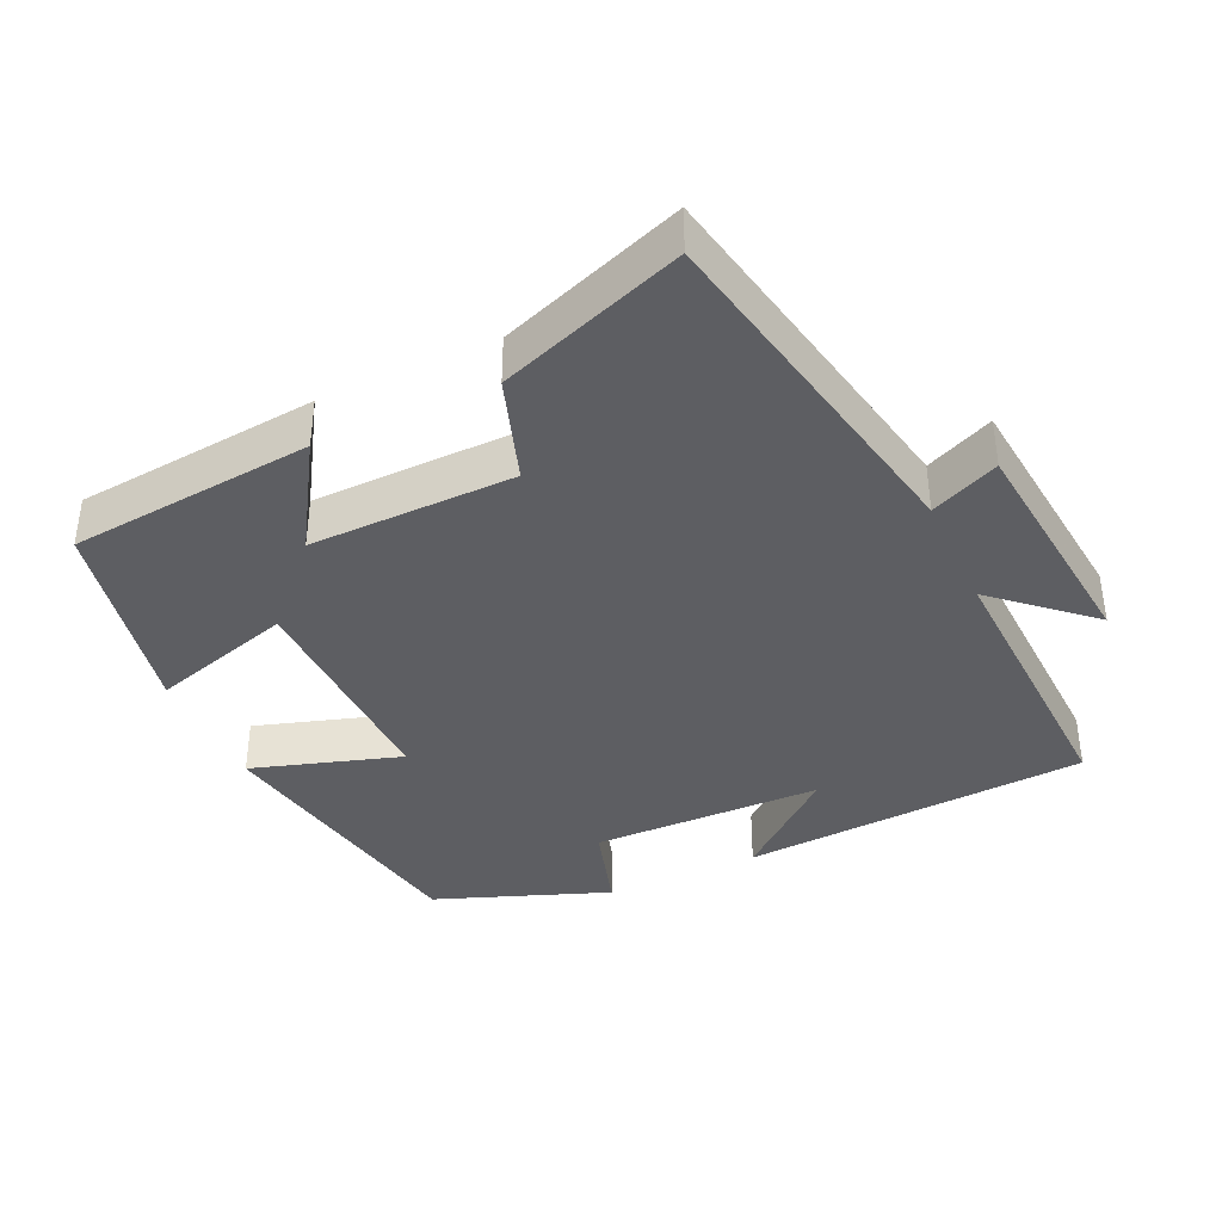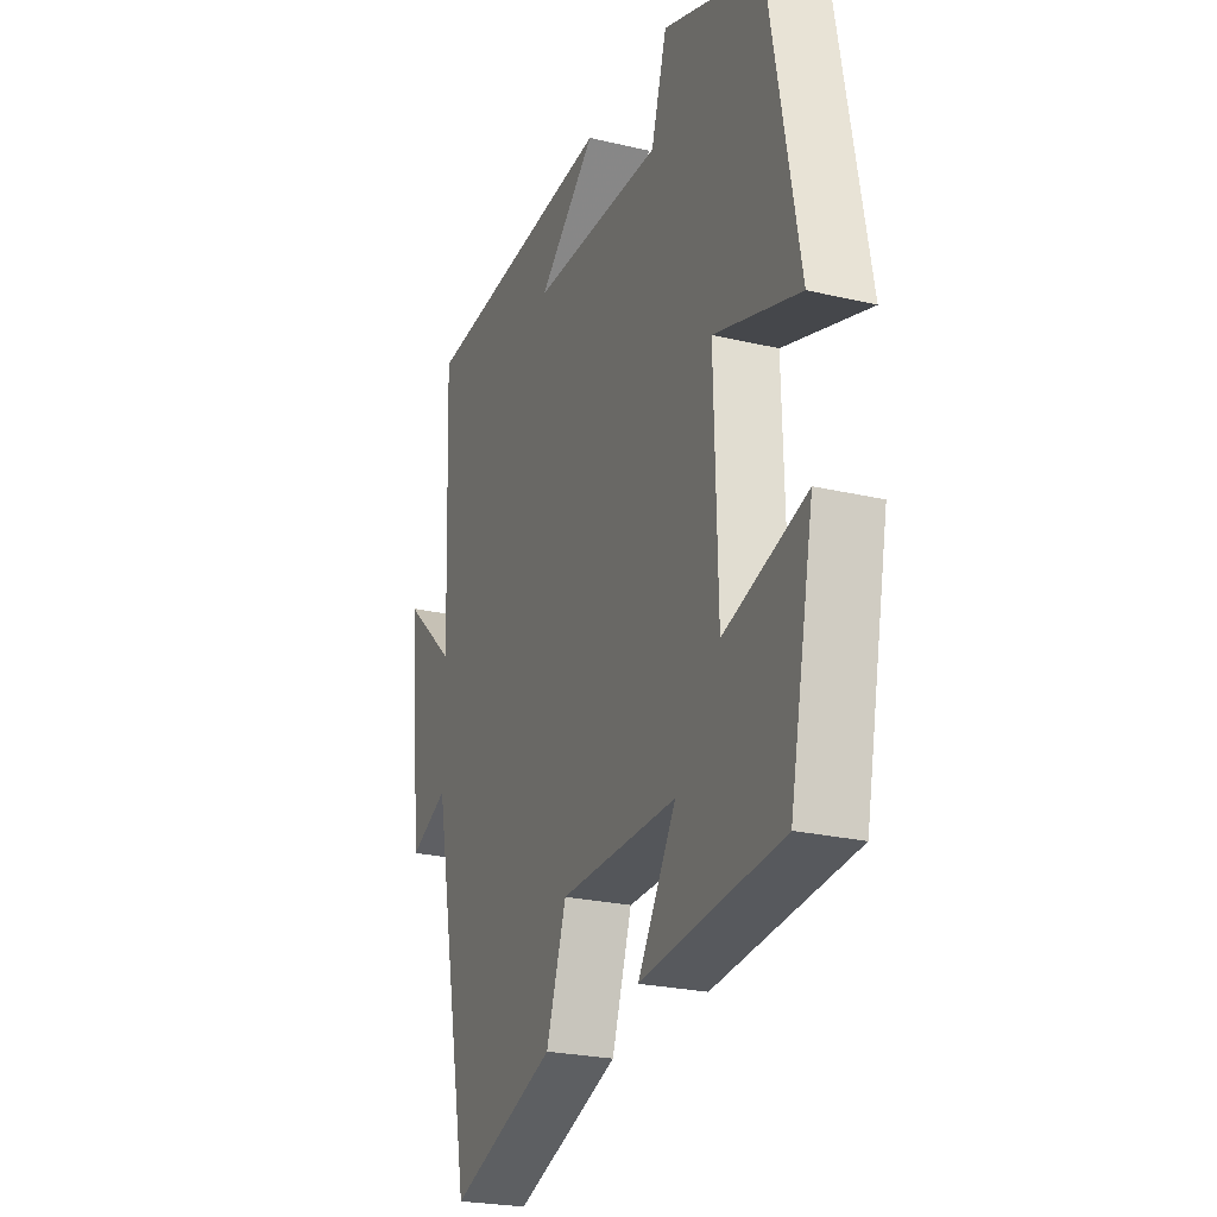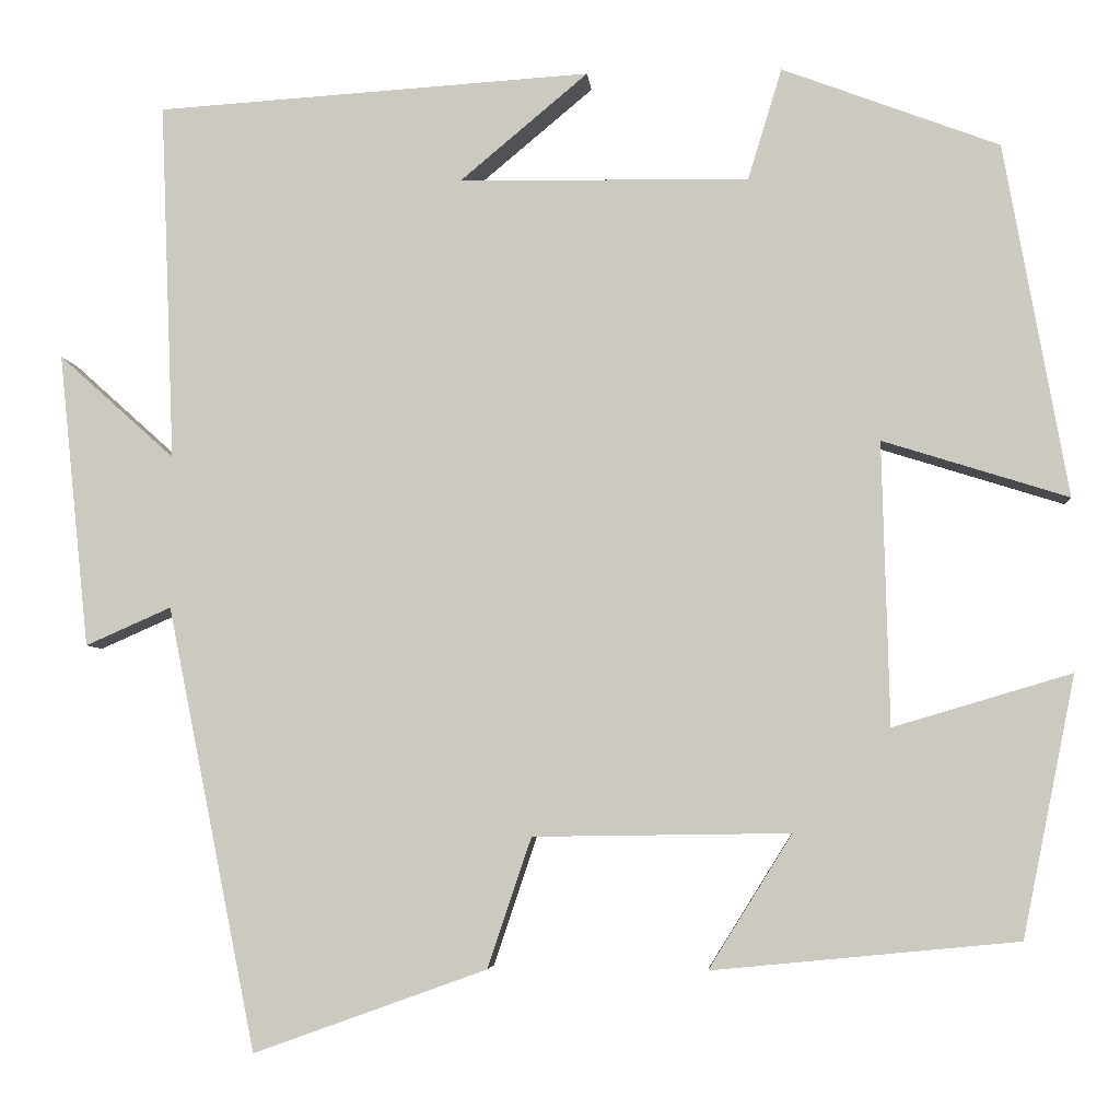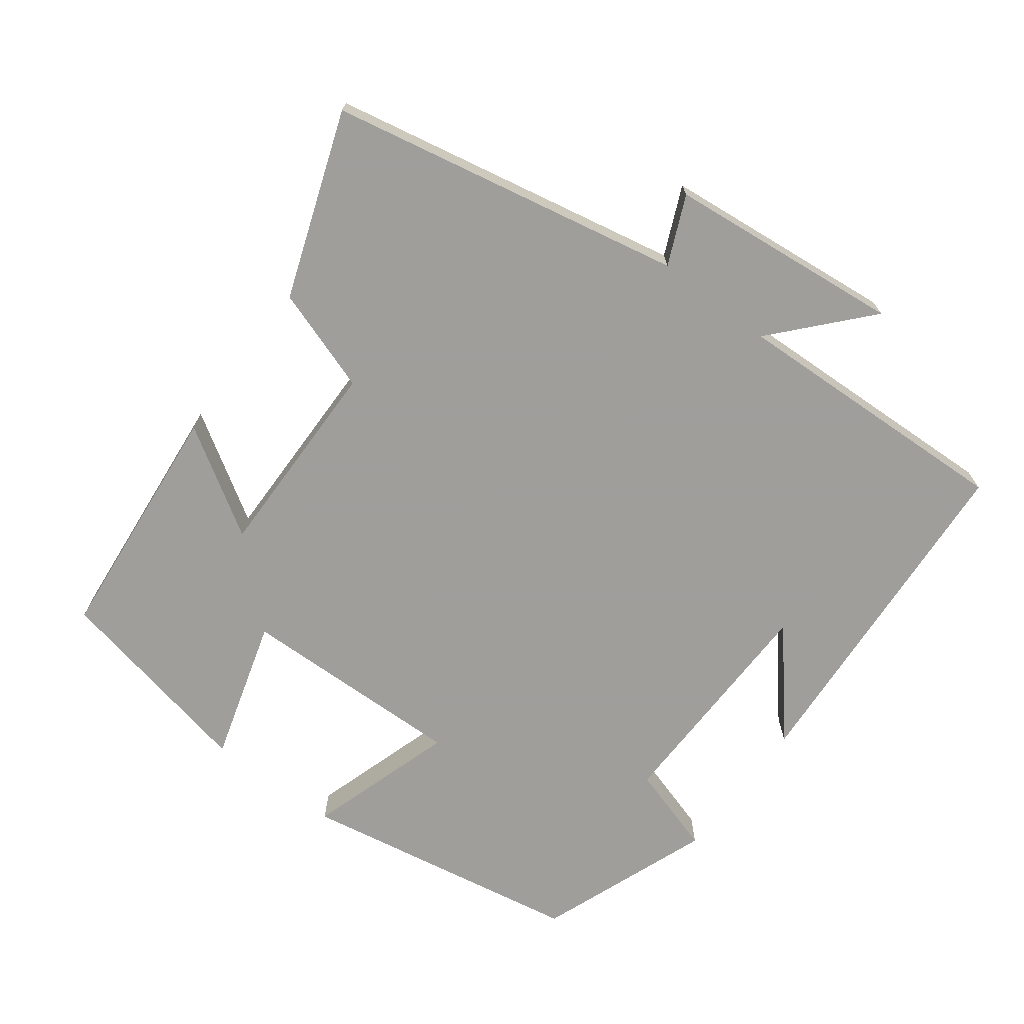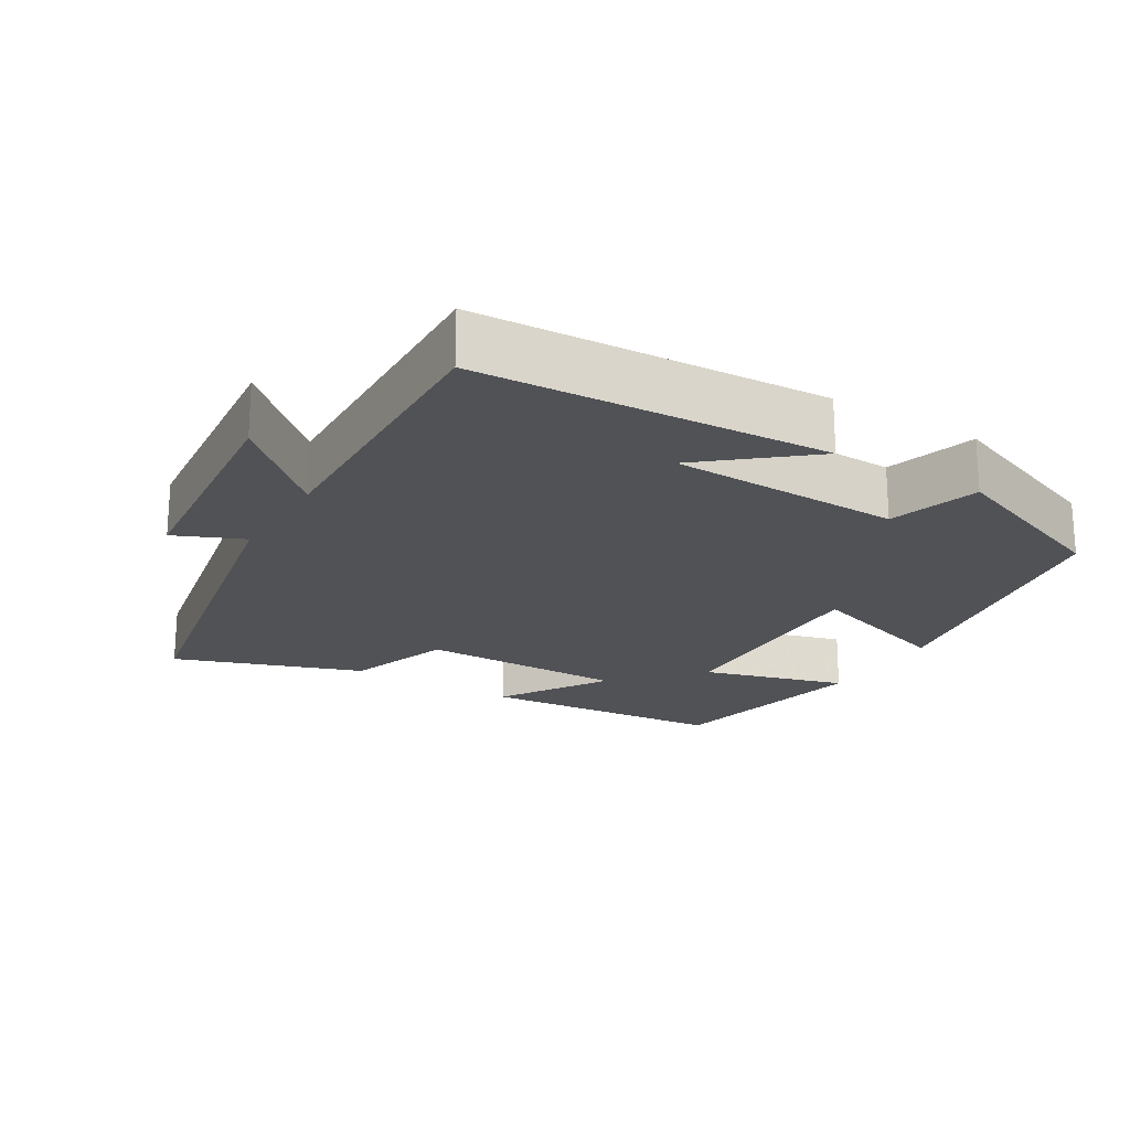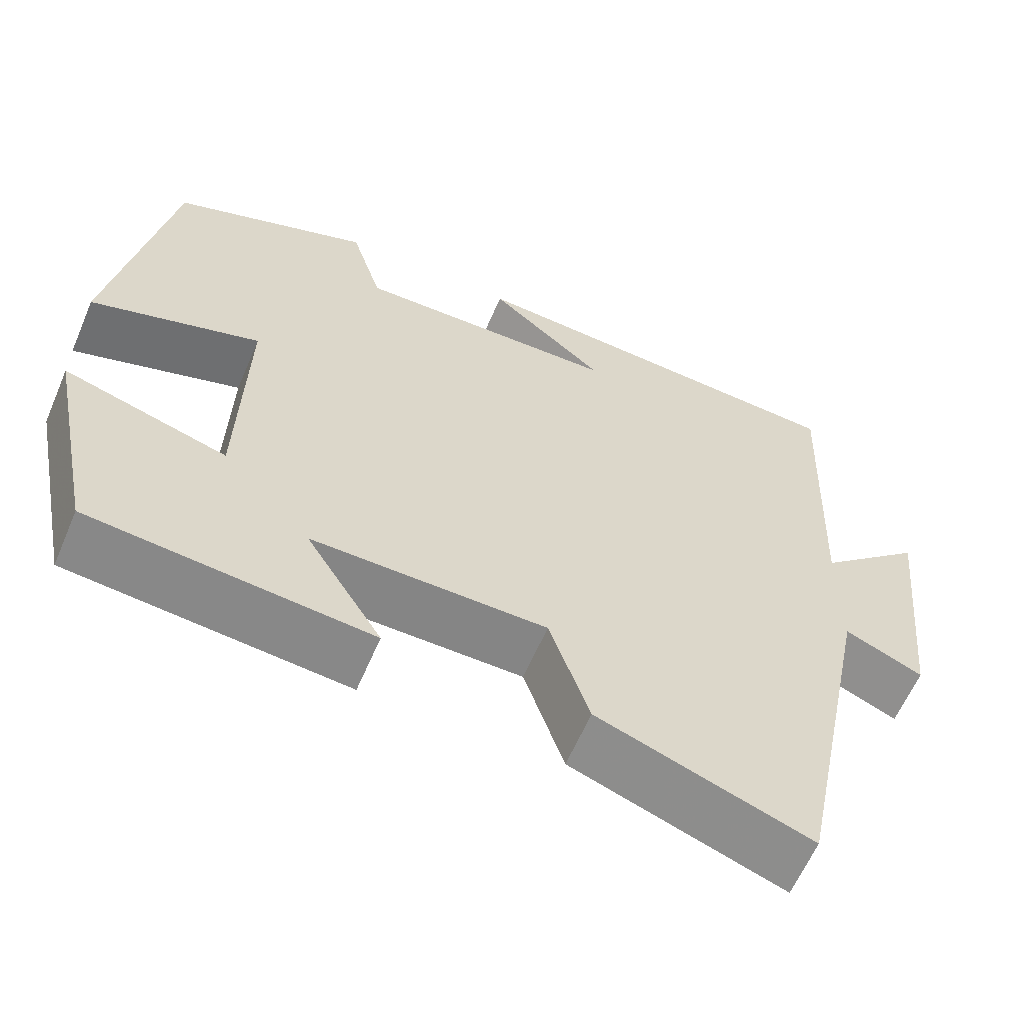
<metadata>
{"format":"obj","ext":"obj","renderer":"f3d","projection":"perspective","resolution":1024,"background":"white","views":[{"elev":-38.6,"azim":-155.2,"up":"+Y"},{"elev":-24.4,"azim":68.7,"up":"+Z"},{"elev":-5.0,"azim":4.7,"up":"+Z"},{"elev":-70.8,"azim":-127.0,"up":"+Y"},{"elev":-21.1,"azim":-31.4,"up":"+Y"},{"elev":-61.4,"azim":156.9,"up":"+Z"}]}
</metadata>
<code>
v 0.441 0.07 -0.467
v 0.1 0.07 -0.5
v 0.193 0.07 -0.351
v -0.093 0.07 -0.355
v -0.142 0.07 -0.5
v -0.401 0.07 -0.593
v -0.5 0.07 -0.1
v -0.595 0.07 -0.142
v -0.629 0.07 0.186
v -0.5 0.07 0.07
v -0.516 0.07 0.469
v -0.031 0.07 0.5
v -0.173 0.07 0.381
v 0.149 0.07 0.375
v 0.187 0.07 0.5
v 0.429 0.07 0.409
v 0.5 0.07 0.015
v 0.293 0.07 0.08
v 0.301 0.07 -0.236
v 0.5 0.07 -0.177
v 0.441 0 -0.467
v 0.1 0 -0.5
v 0.193 0 -0.351
v -0.093 0 -0.355
v -0.142 0 -0.5
v -0.401 0 -0.593
v -0.5 0 -0.1
v -0.595 0 -0.142
v -0.629 0 0.186
v -0.5 0 0.07
v -0.516 0 0.469
v -0.031 0 0.5
v -0.173 0 0.381
v 0.149 0 0.375
v 0.187 0 0.5
v 0.429 0 0.409
v 0.5 0 0.015
v 0.293 0 0.08
v 0.301 0 -0.236
v 0.5 0 -0.177
f 19 20 1 2
f 15 16 17 18
f 14 15 18 19
f 13 14 19
f 11 12 13
f 10 11 13 19
f 7 8 9 10
f 4 5 6 7
f 3 4 7 10
f 19 2 3
f 3 10 19
f 22 21 40 39
f 38 37 36 35
f 39 38 35 34
f 39 34 33
f 33 32 31
f 39 33 31 30
f 30 29 28 27
f 27 26 25 24
f 30 27 24 23
f 23 22 39
f 39 30 23
f 1 21 22 2
f 2 22 23 3
f 3 23 24 4
f 4 24 25 5
f 5 25 26 6
f 6 26 27 7
f 7 27 28 8
f 8 28 29 9
f 9 29 30 10
f 10 30 31 11
f 11 31 32 12
f 12 32 33 13
f 13 33 34 14
f 14 34 35 15
f 15 35 36 16
f 16 36 37 17
f 17 37 38 18
f 18 38 39 19
f 19 39 40 20
f 20 40 21 1

</code>
